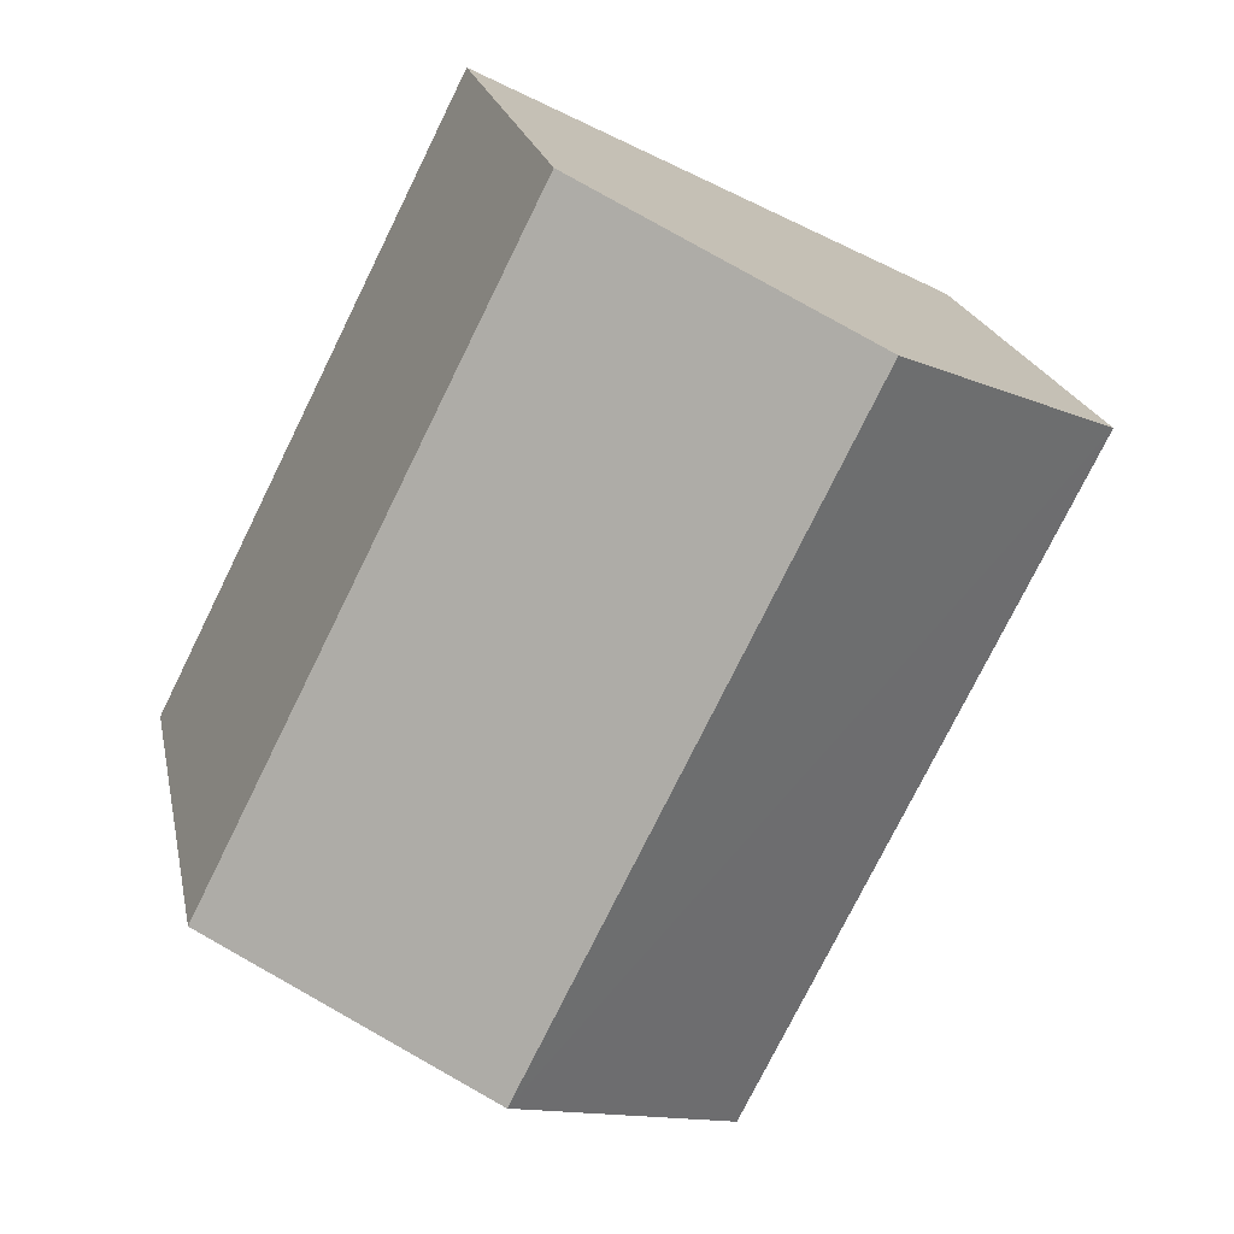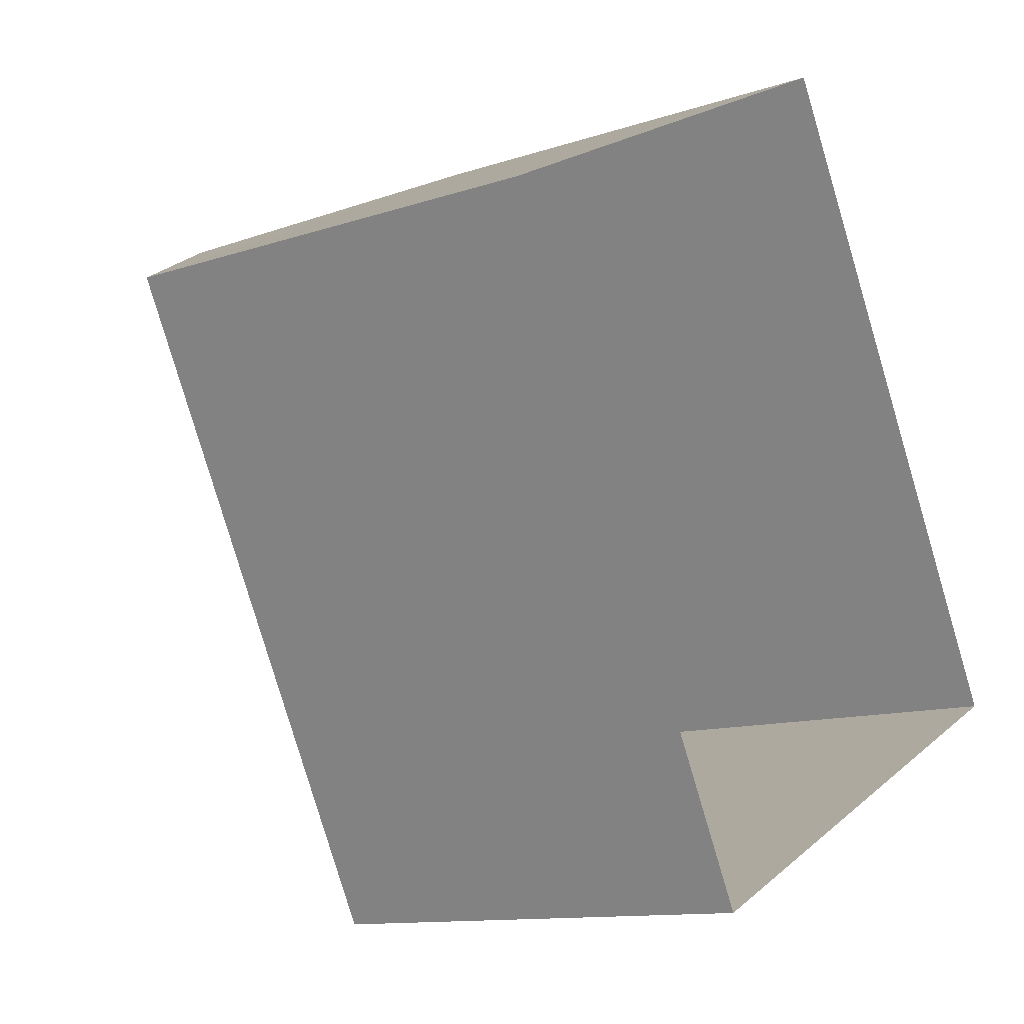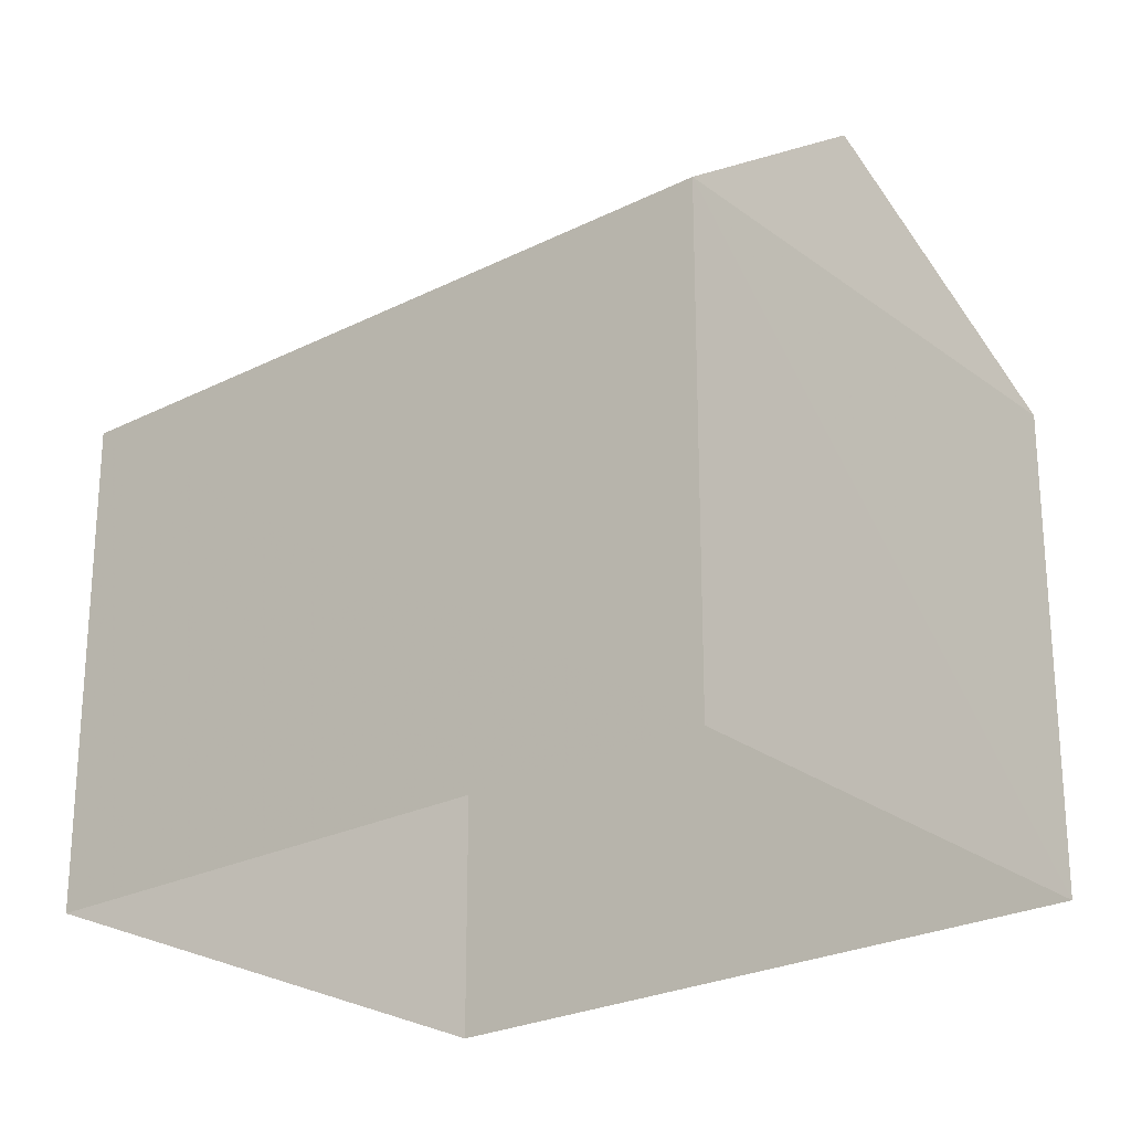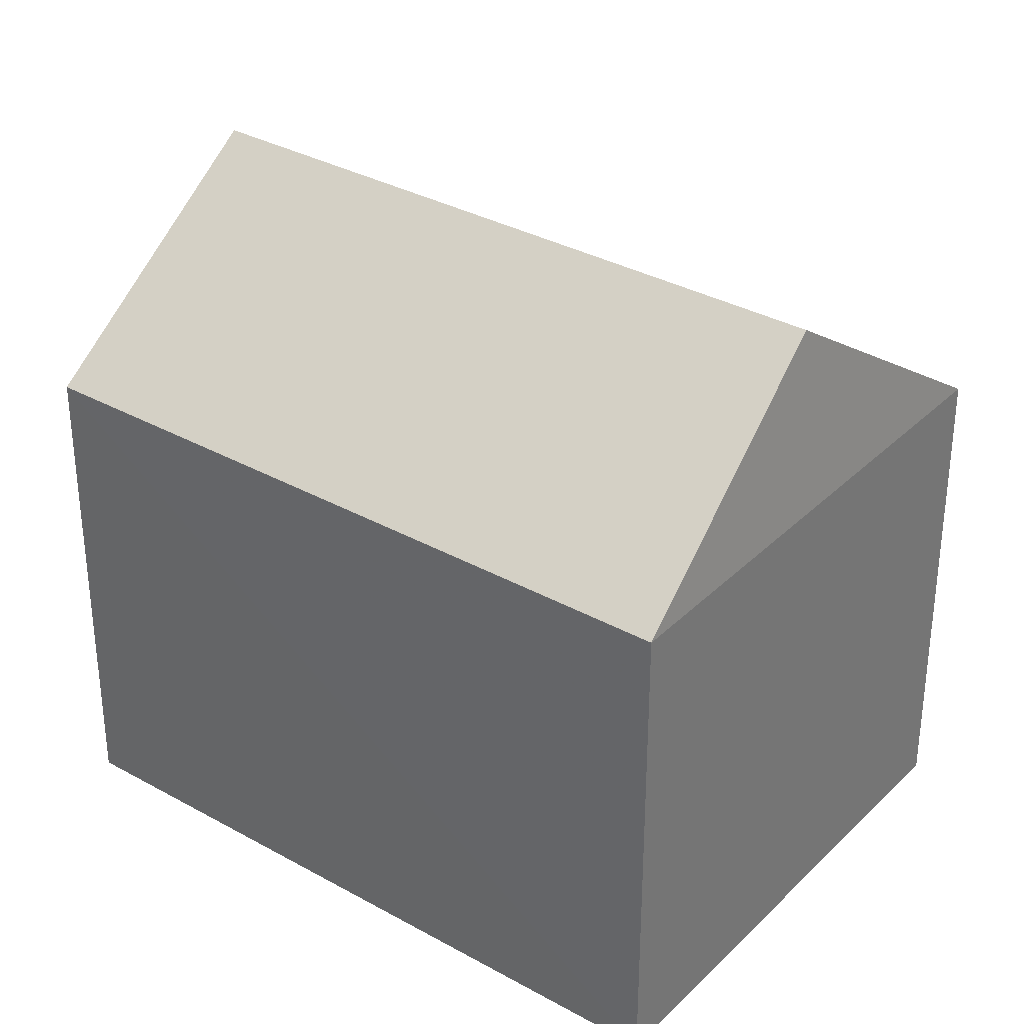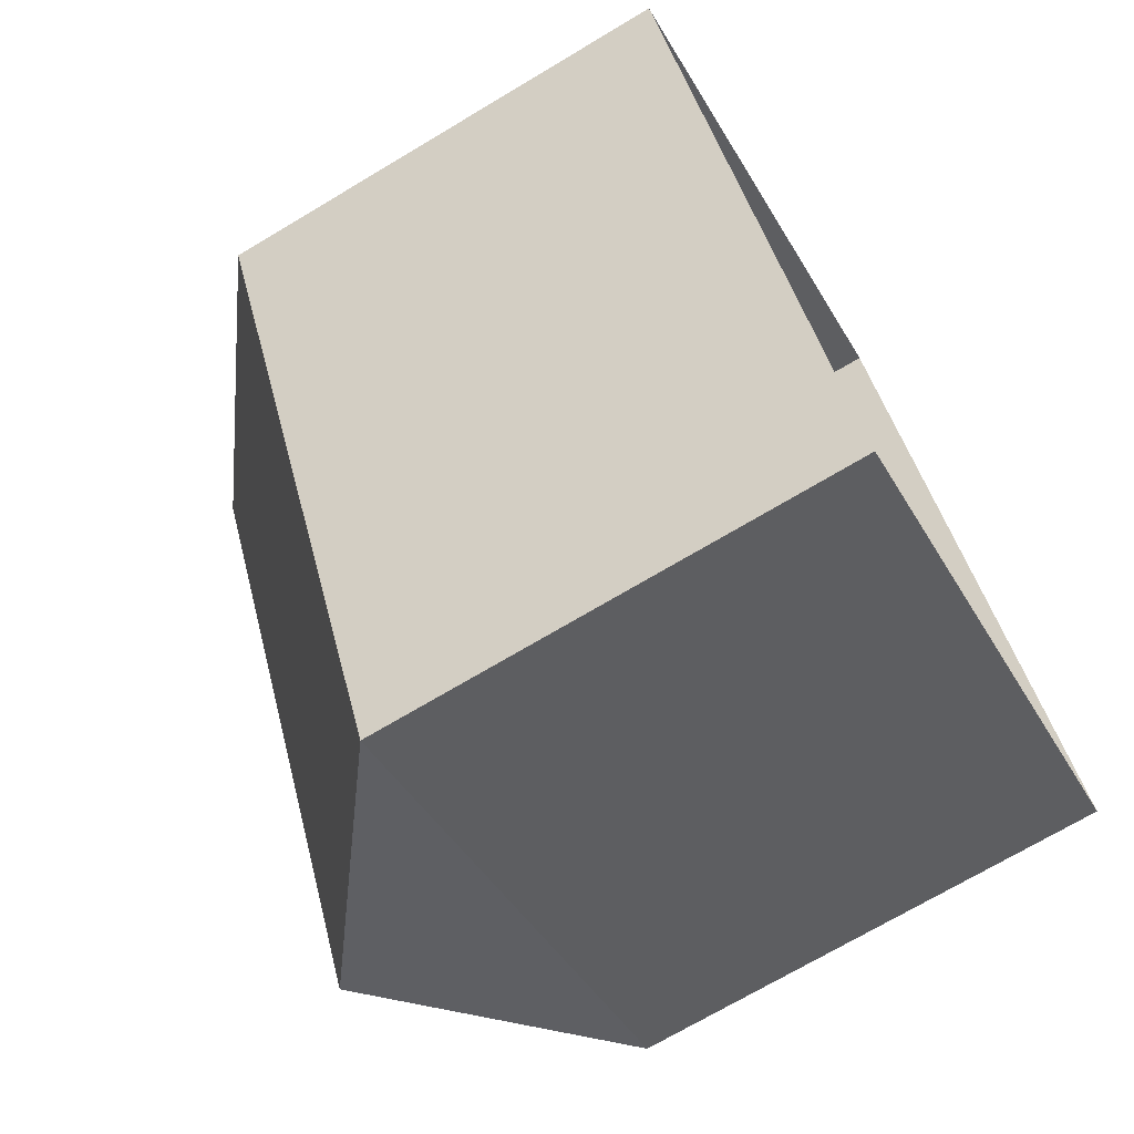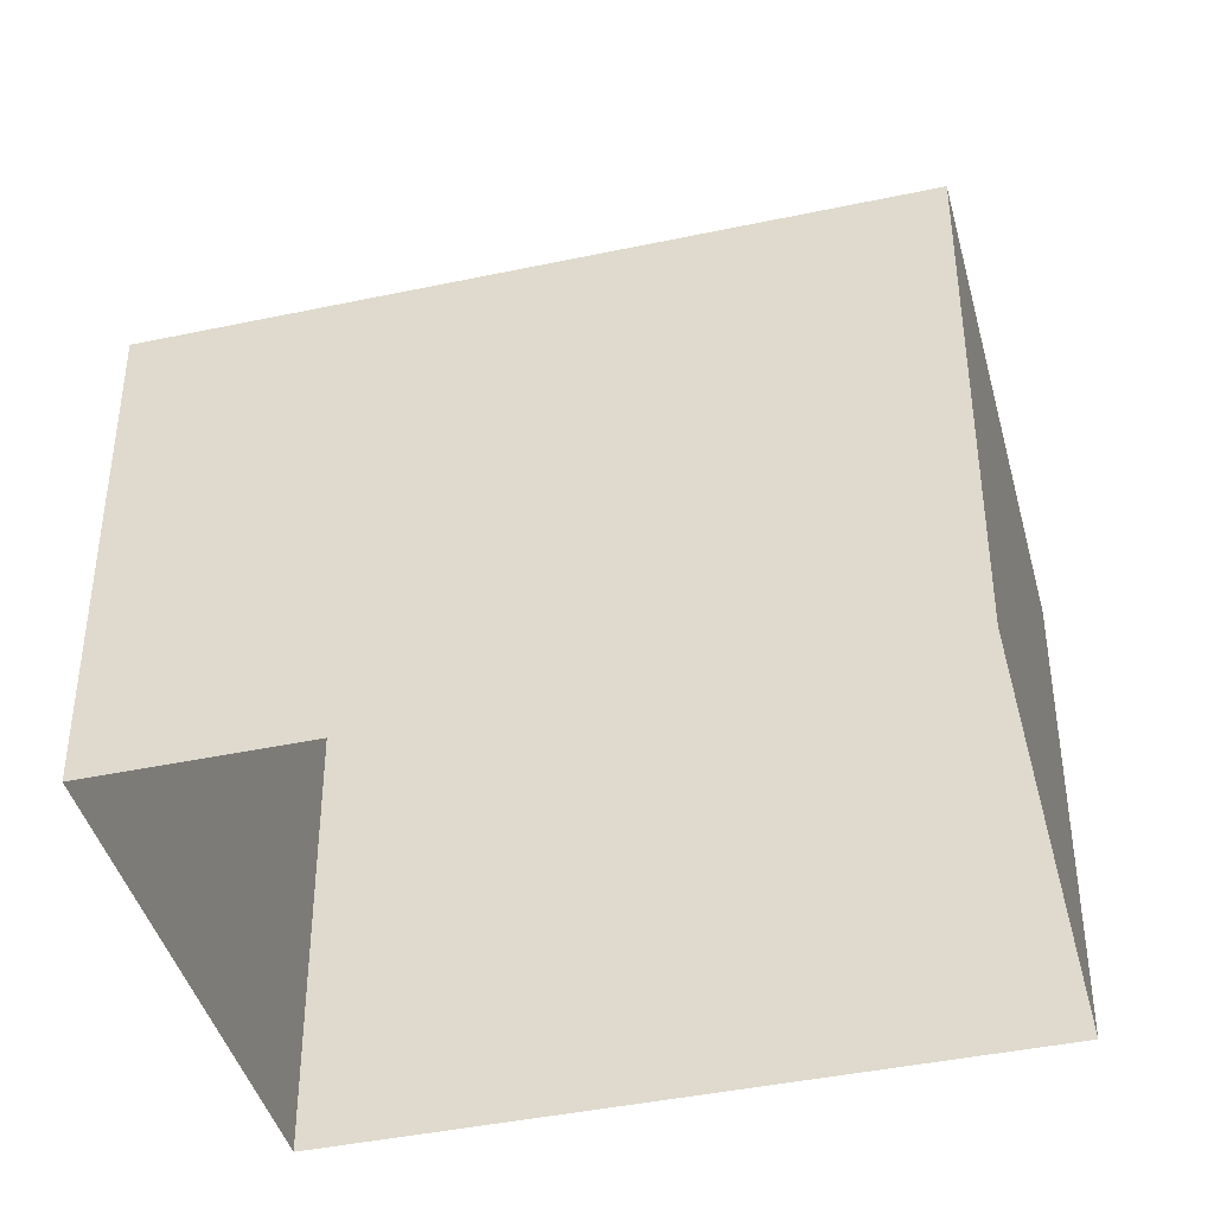
<metadata>
{"format":"obj","ext":"obj","renderer":"f3d","projection":"perspective","resolution":1024,"background":"white","views":[{"elev":20.1,"azim":-11.0,"up":"+Y"},{"elev":-11.7,"azim":129.2,"up":"+Y"},{"elev":-24.9,"azim":-77.2,"up":"+Z"},{"elev":33.4,"azim":-79.3,"up":"+Z"},{"elev":-71.8,"azim":120.8,"up":"+Y"},{"elev":-42.0,"azim":-102.3,"up":"+Z"}]}
</metadata>
<code>
v -8.893e+04 -9.964e+04 8.181
v -8.893e+04 -9.964e+04 8.181
v -8.894e+04 -9.964e+04 8.181
v -8.893e+04 -9.963e+04 8.181
v -8.893e+04 -9.964e+04 14.46
v -8.894e+04 -9.964e+04 12.73
v -8.893e+04 -9.964e+04 12.73
v -8.893e+04 -9.963e+04 14.46
v -8.893e+04 -9.964e+04 12.73
v -8.893e+04 -9.963e+04 12.73
f 1 2 3
f 4 1 3
f 5 6 7
f 8 5 9
f 6 8 10
f 5 8 6
f 9 5 7
f 9 2 1
f 9 7 2
f 9 1 4
f 10 9 4
f 8 9 10
f 10 4 3
f 6 10 3
f 6 3 2
f 7 6 2

</code>
